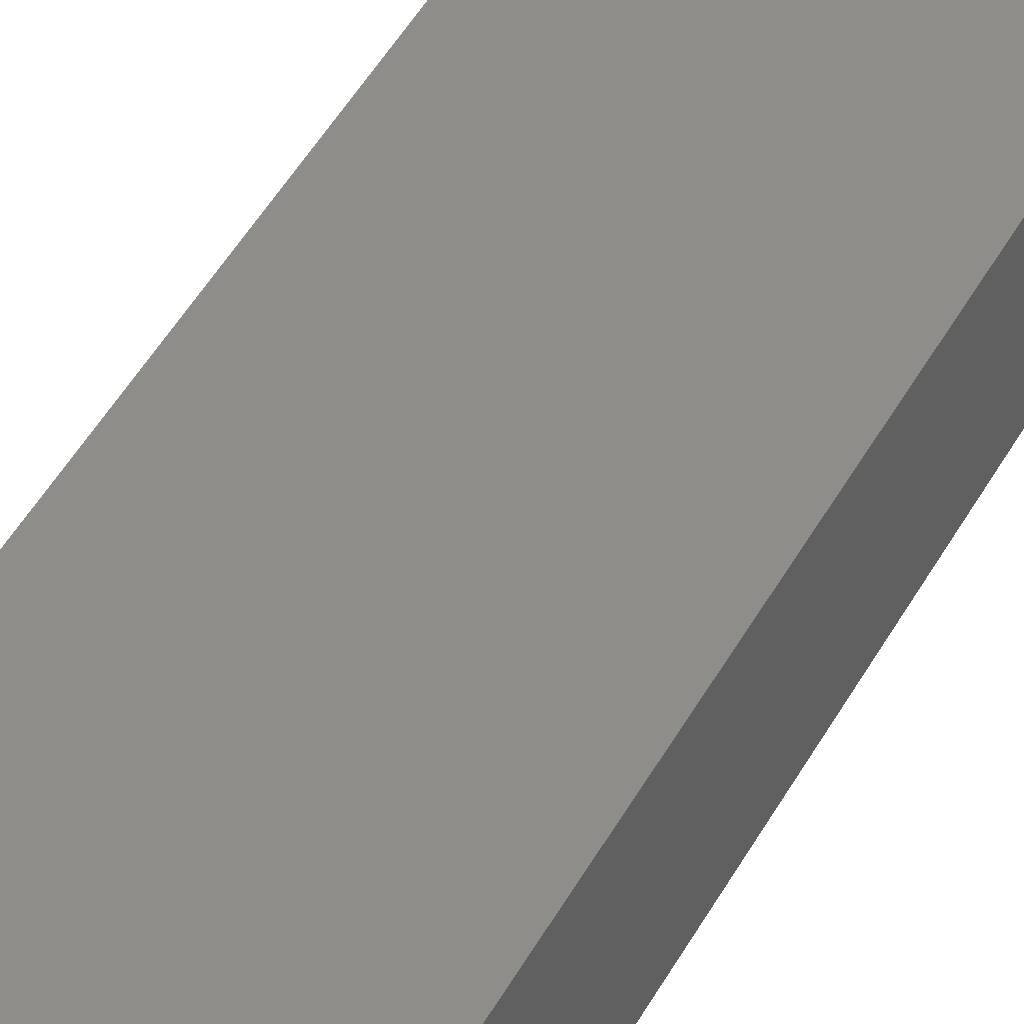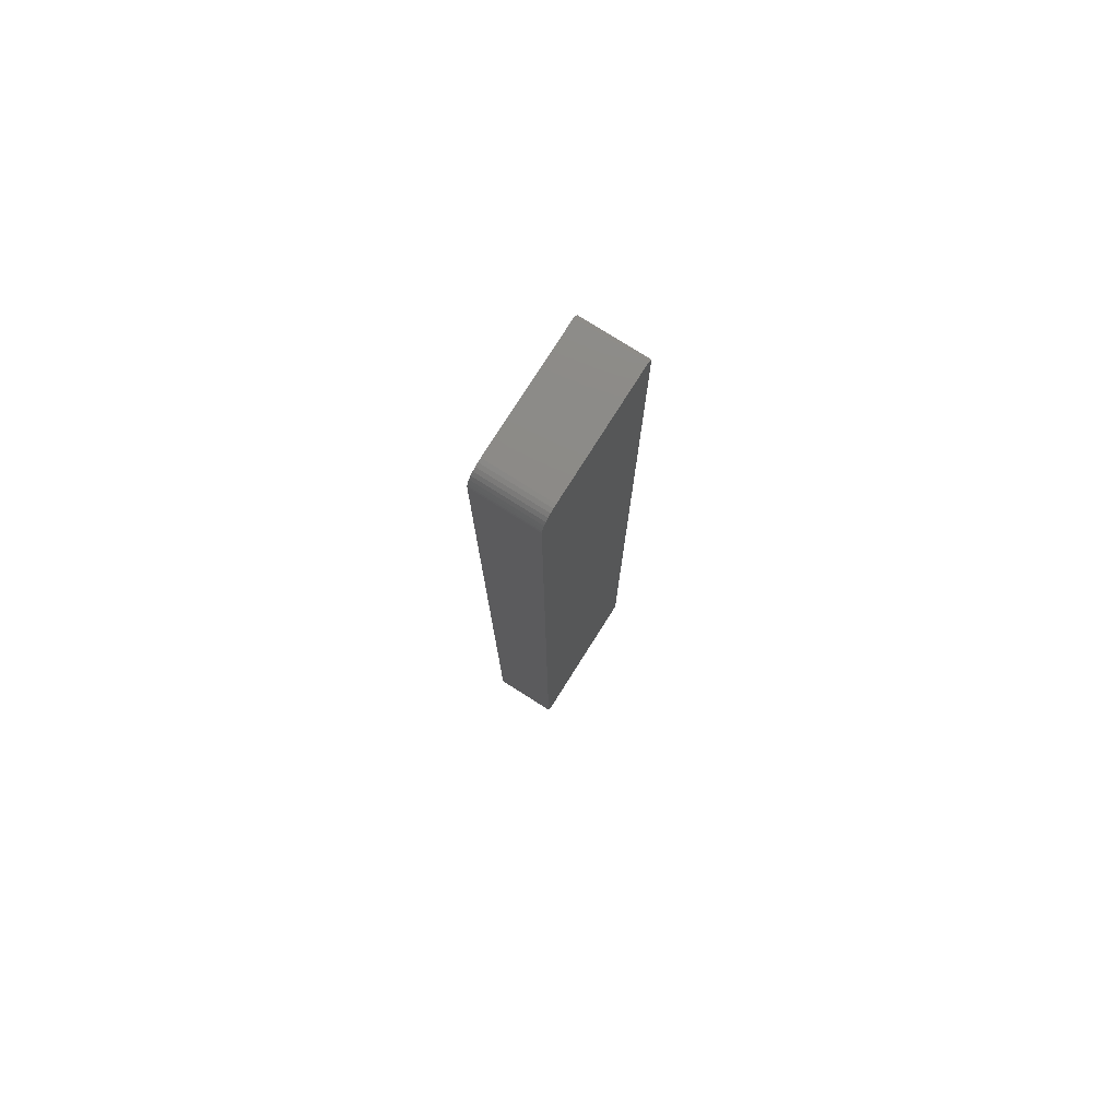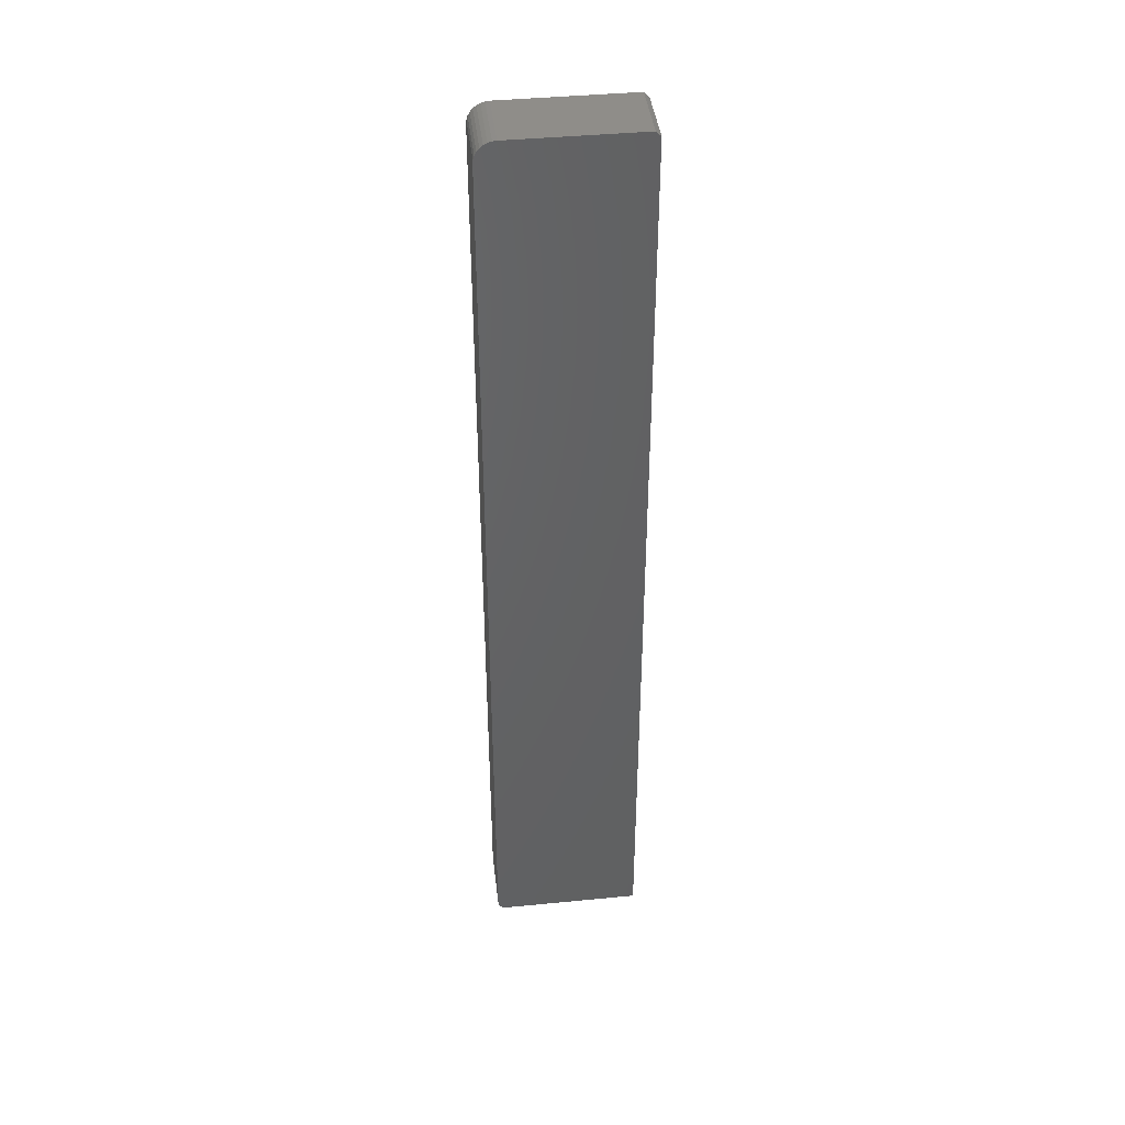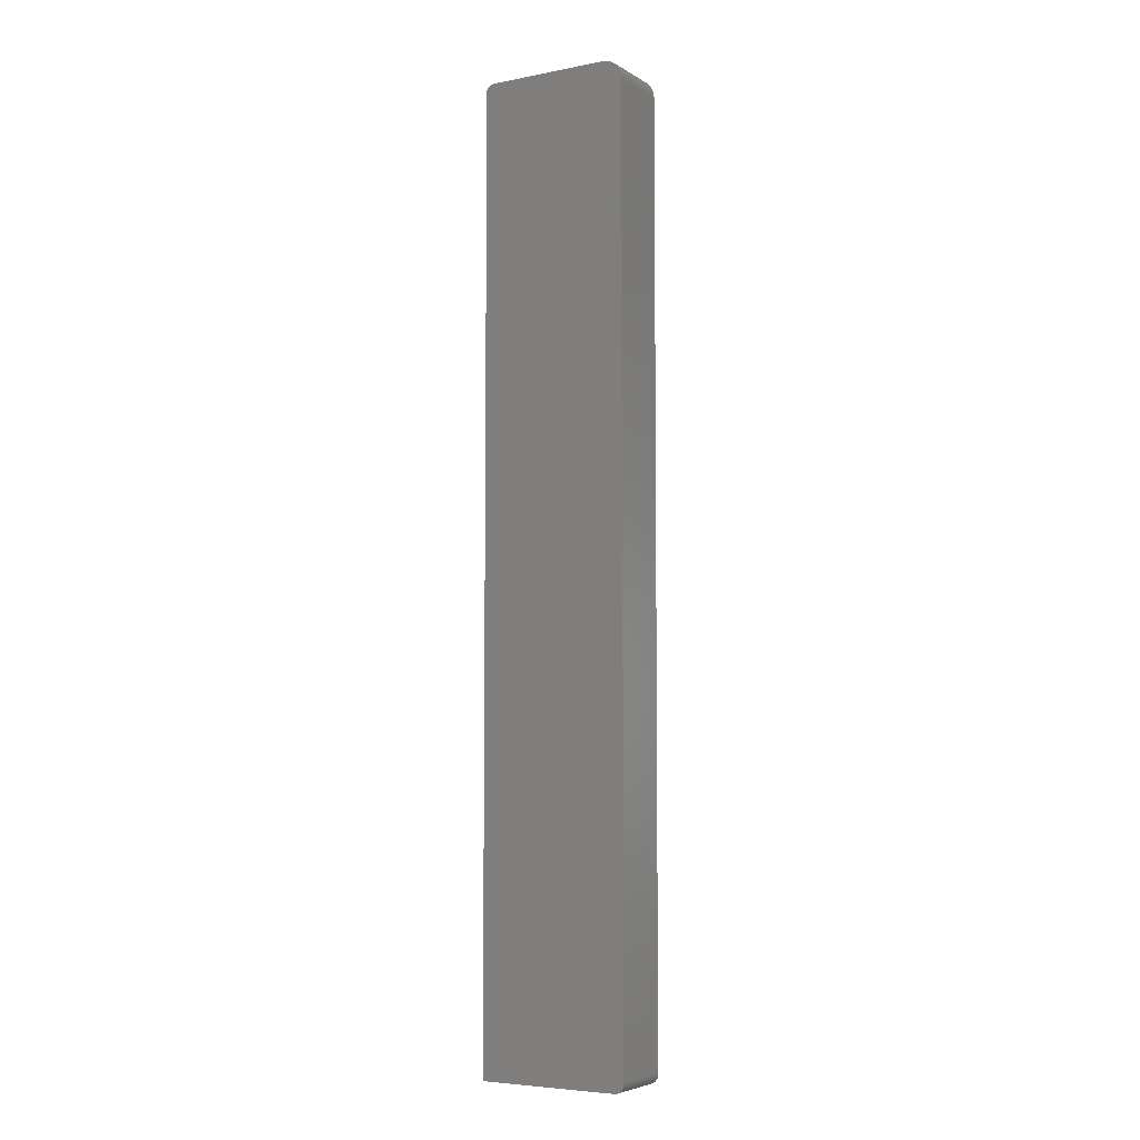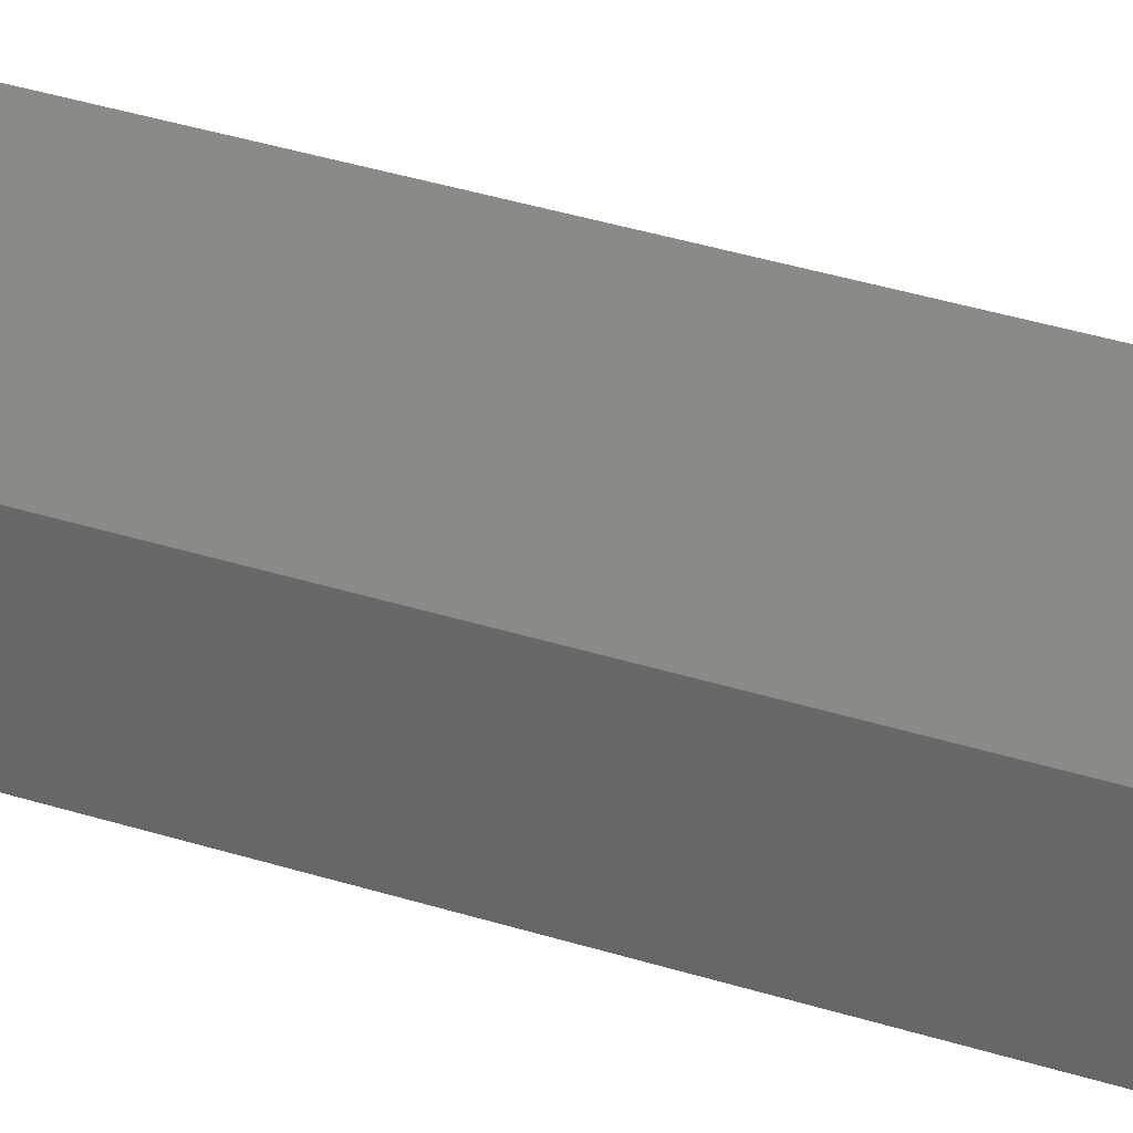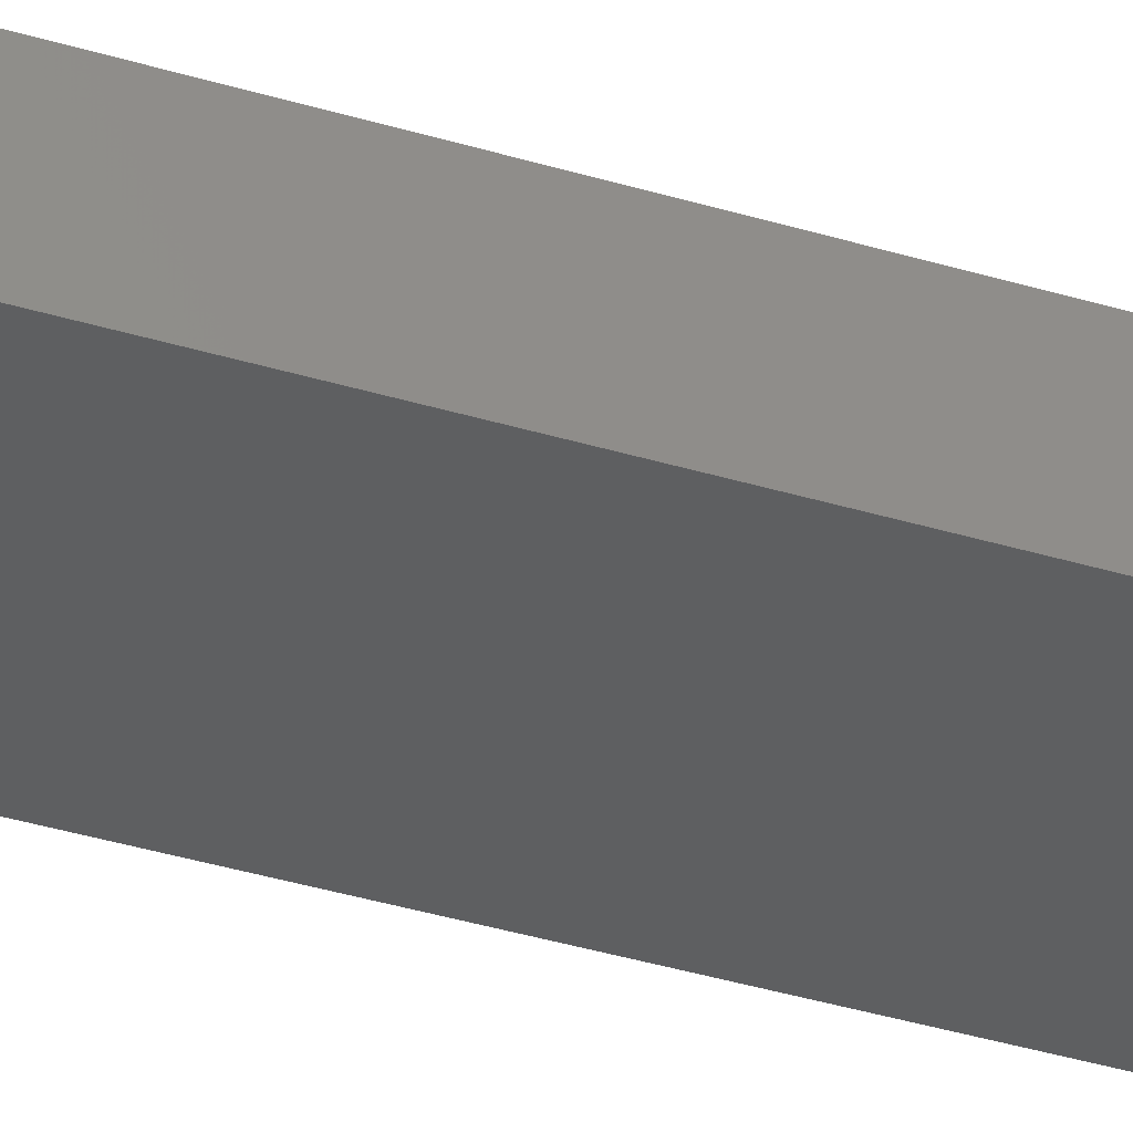
<metadata>
{"format":"stl","ext":"stl","renderer":"f3d","projection":"perspective","resolution":1024,"background":"white","views":[{"elev":40.4,"azim":-155.2,"up":"+Y"},{"elev":77.6,"azim":122.3,"up":"+Z"},{"elev":41.7,"azim":173.3,"up":"+Z"},{"elev":-5.5,"azim":30.8,"up":"+Z"},{"elev":30.5,"azim":-64.1,"up":"+Y"},{"elev":-37.4,"azim":-111.4,"up":"+Y"}]}
</metadata>
<code>
# stl→obj: 42 verts, 80 faces
v 0.104 -0.1016 -0.75
v 0.1071 -0.1016 -0.7497
v 0.11 -0.1016 -0.7488
v 0.1197 -0.1016 -0.7344
v 0.1185 -0.1016 -0.7404
v 0.1194 -0.1016 -0.7374
v -0.1172 -0.1016 0.7422
v -0.1172 -0.1016 -0.75
v 0.1197 -0.1016 0.7188
v 0.1191 -0.1016 0.7248
v 0.1173 -0.1016 0.7307
v 0.1144 -0.1016 0.7361
v 0.1105 -0.1016 0.7408
v 0.1058 -0.1016 0.7447
v 0.1004 -0.1016 0.7476
v 0.0945 -0.1016 0.7494
v 0.0884 -0.1016 0.75
v -0.1094 -0.1016 0.75
v 0.1127 -0.1016 -0.7474
v 0.1151 -0.1016 -0.7454
v 0.117 -0.1016 -0.7431
v 0.11 1.274e-17 -0.7488
v 0.1071 1.248e-17 -0.7497
v 0.104 1.228e-17 -0.75
v 0.1194 1.453e-17 -0.7374
v 0.1185 1.415e-17 -0.7404
v 0.1197 1.488e-17 -0.7344
v -0.1172 1.657e-16 0.7422
v -0.1094 1.67e-16 0.75
v 0.0884 1.779e-16 0.75
v 0.0945 1.782e-16 0.7494
v 0.1004 1.783e-16 0.7476
v 0.1058 1.783e-16 0.7447
v 0.1105 1.782e-16 0.7408
v 0.1144 1.778e-16 0.7361
v 0.1173 1.774e-16 0.7307
v 0.1191 1.769e-16 0.7248
v 0.1197 1.762e-16 0.7188
v -0.1172 0 -0.75
v 0.117 1.377e-17 -0.7431
v 0.1151 1.34e-17 -0.7454
v 0.1127 1.305e-17 -0.7474
f 1 2 3
f 4 5 6
f 7 8 5
f 7 5 4
f 7 4 9
f 7 9 10
f 7 10 11
f 7 11 12
f 7 12 13
f 7 13 14
f 7 14 15
f 7 15 16
f 7 16 17
f 7 17 18
f 8 1 3
f 8 3 19
f 8 19 20
f 8 20 21
f 8 21 5
f 22 23 24
f 25 26 27
f 28 29 30
f 28 30 31
f 28 31 32
f 28 32 33
f 28 33 34
f 28 34 35
f 28 35 36
f 28 36 37
f 28 37 38
f 28 38 27
f 28 27 26
f 28 26 39
f 39 26 40
f 39 40 41
f 39 41 42
f 39 42 22
f 39 22 24
f 17 30 18
f 18 30 29
f 7 28 8
f 8 28 39
f 29 28 18
f 18 28 7
f 4 27 9
f 9 27 38
f 30 17 31
f 31 17 16
f 31 16 32
f 32 16 15
f 32 15 33
f 33 15 14
f 33 14 34
f 34 14 13
f 34 13 35
f 35 13 12
f 35 12 36
f 36 12 11
f 36 11 37
f 37 11 10
f 37 10 38
f 38 10 9
f 8 39 1
f 1 39 24
f 27 4 25
f 25 4 6
f 25 6 26
f 26 6 5
f 26 5 40
f 40 5 21
f 40 21 41
f 41 21 20
f 41 20 42
f 42 20 19
f 42 19 22
f 22 19 3
f 22 3 23
f 23 3 2
f 23 2 24
f 24 2 1

</code>
